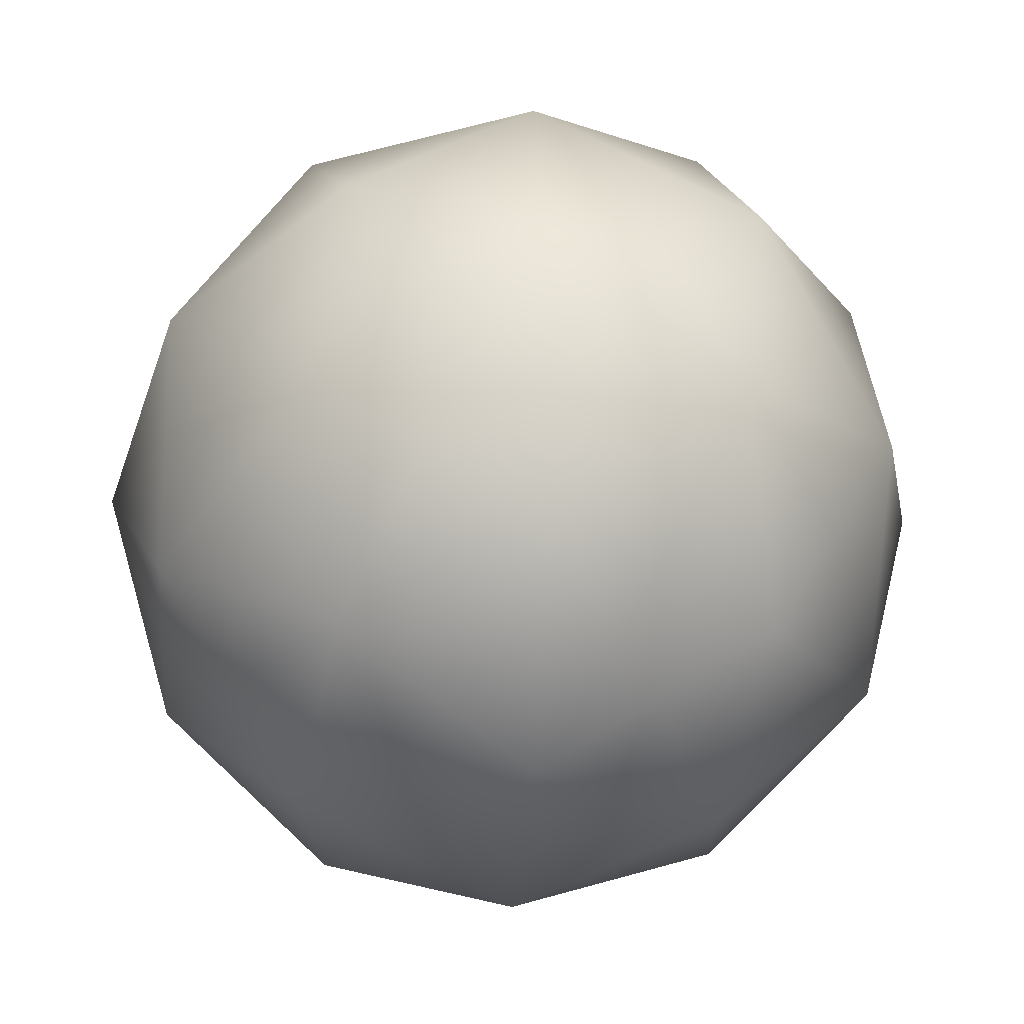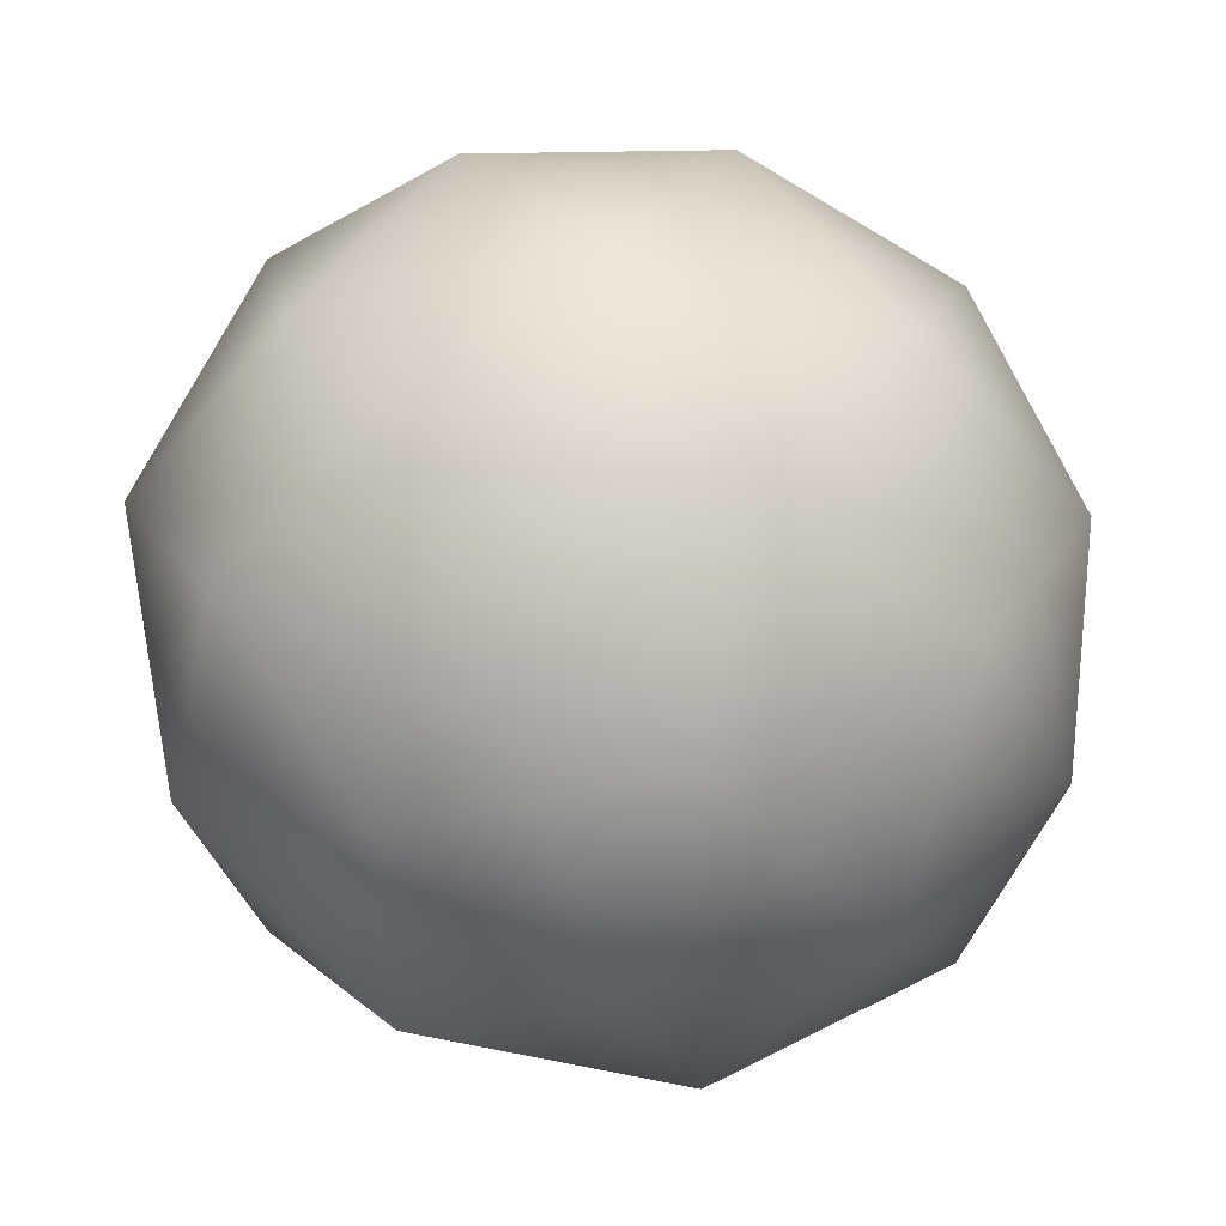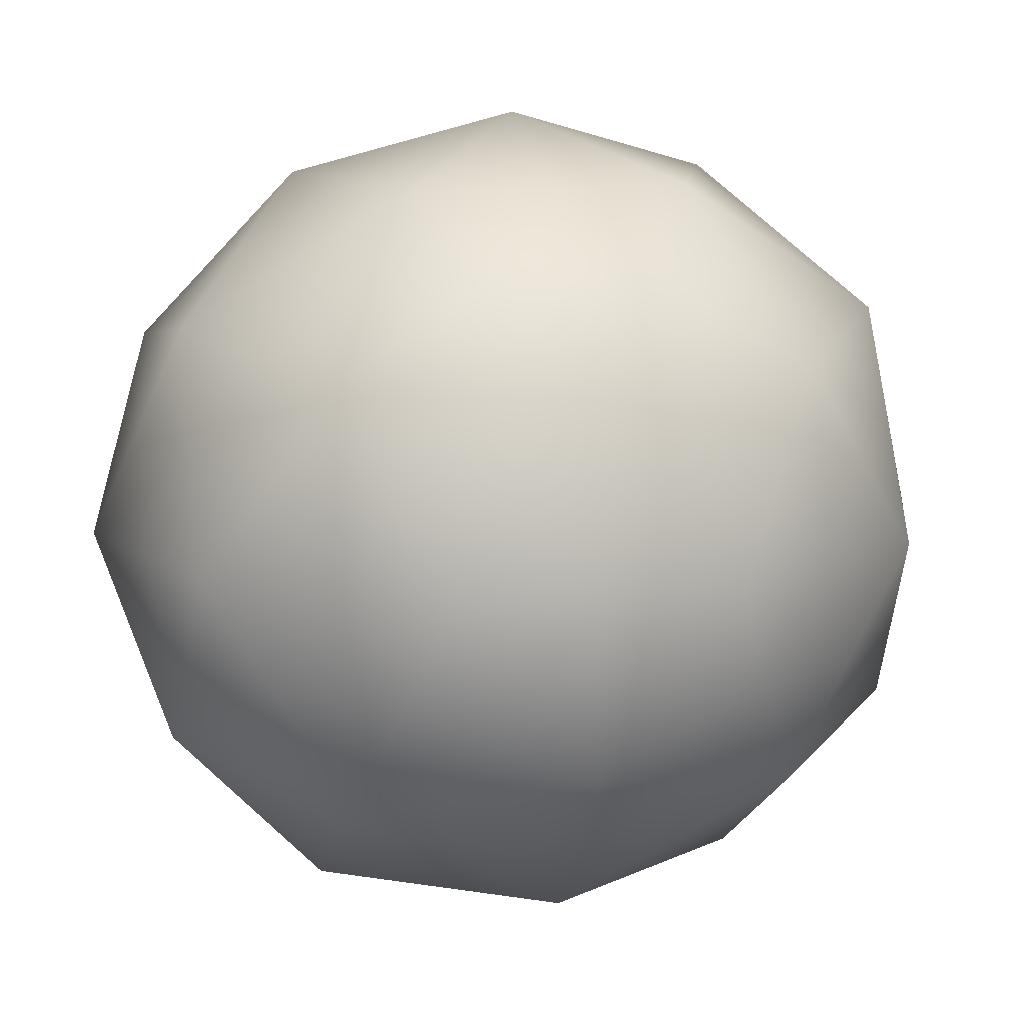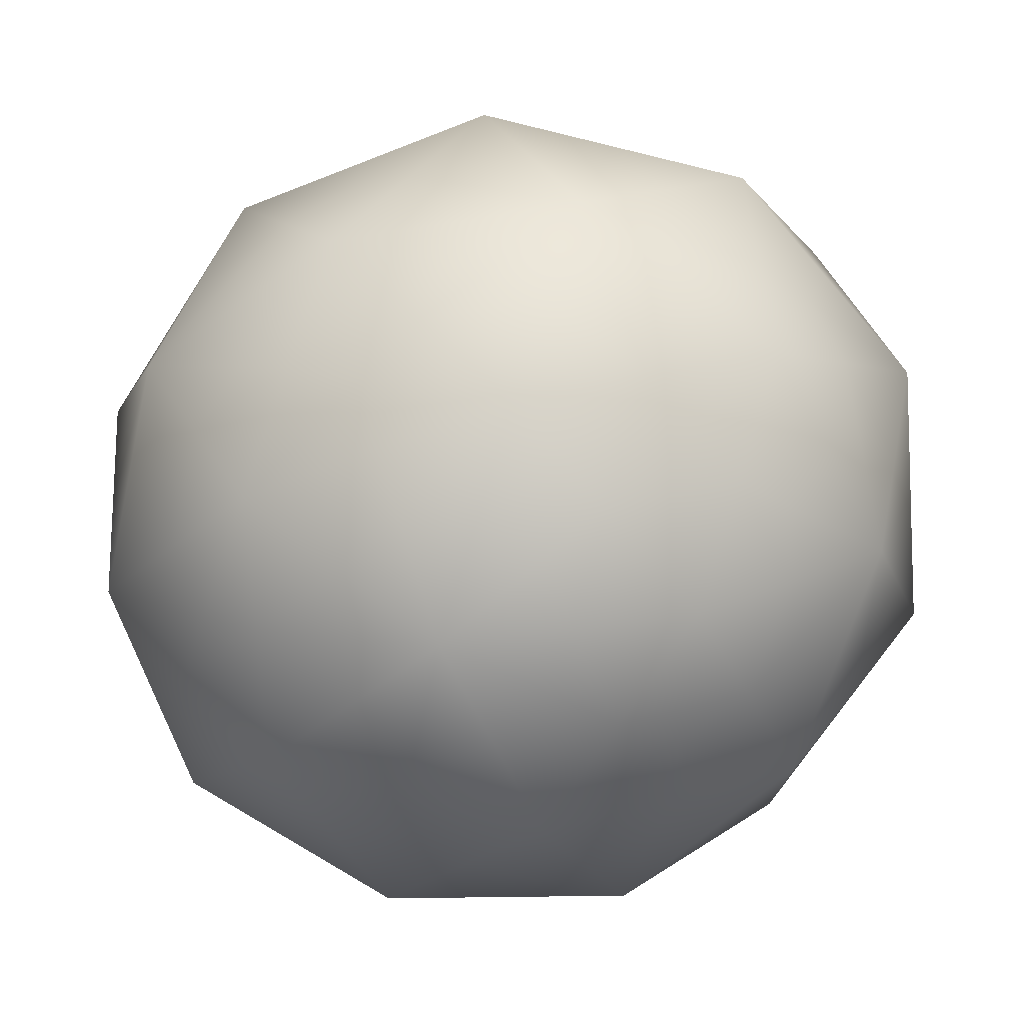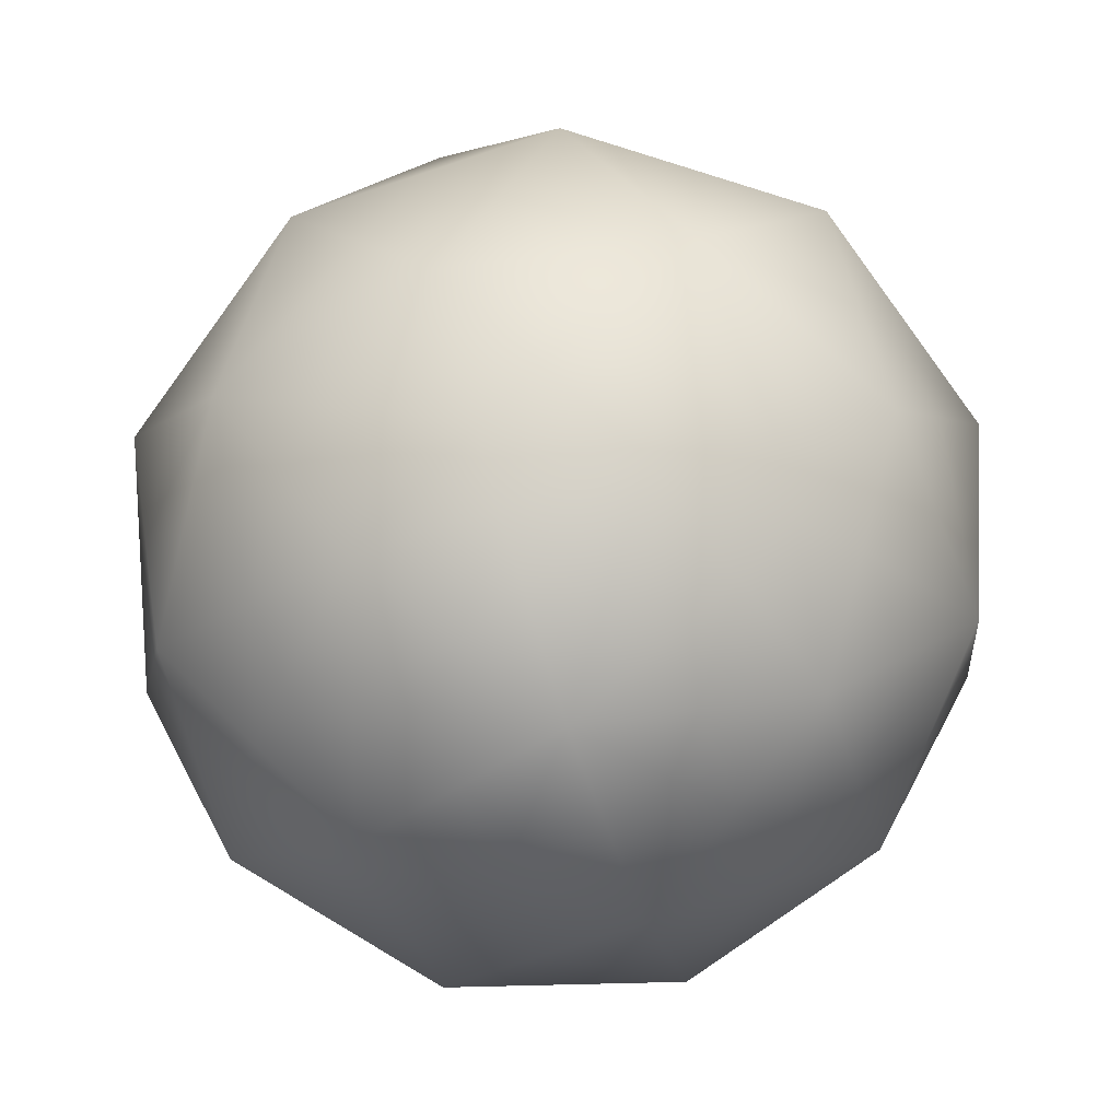
<metadata>
{"format":"obj","ext":"obj","renderer":"f3d","projection":"perspective","resolution":1024,"background":"white","views":[{"elev":-18.3,"azim":-94.8,"up":"+Z"},{"elev":-42.3,"azim":-35.9,"up":"+Y"},{"elev":11.6,"azim":-31.0,"up":"+Y"},{"elev":76.1,"azim":164.2,"up":"+Z"},{"elev":18.4,"azim":114.7,"up":"+Z"}]}
</metadata>
<code>
v 0.04607 -0.4502 0.1348
v 0.3504 -0.3039 0.1391
v -0.1206 -0.4502 0.08333
v -0.1206 -0.4502 -0.08333
v 0.04607 -0.4502 -0.1348
v 0.4425 -0.1622 0.1391
v -0.002369 -0.1622 0.4433
v -0.444 -0.1622 0.1348
v -0.272 -0.1622 -0.3599
v 0.2759 -0.1622 -0.3573
v 0.3965 -0.07454 0.274
v -0.1514 -0.07454 0.4433
v -0.4901 -0.07454 0
v -0.1514 -0.07454 -0.4433
v 0.3965 -0.07454 -0.274
v 0.1975 0.3039 0.3084
v -0.2474 0.3039 0.274
v -0.3504 0.3039 -0.1391
v 0.03084 0.3039 -0.3599
v 0.3695 0.3039 -0.08333
v 0.1206 0.4502 -0.08333
v 0.2412 0.3712 -0.1667
v 0.1975 0.3039 -0.3084
v -0.04607 0.4502 -0.1348
v -0.09213 0.3712 -0.2697
v -0.2474 0.3039 -0.274
v -0.1491 0.4502 0
v -0.2981 0.3712 0
v -0.3504 0.3039 0.1391
v -0.04607 0.4502 0.1348
v -0.09213 0.3712 0.2697
v 0.03084 0.3039 0.3599
v 0.1206 0.4502 0.08333
v 0.2412 0.3712 0.1667
v 0.3695 0.3039 0.08333
v 0.444 0.1622 -0.1348
v 0.3903 0.08762 -0.2697
v 0.272 0.1622 -0.3599
v 0.002369 0.1622 -0.4433
v -0.1491 0.08762 -0.4363
v -0.2759 0.1622 -0.3573
v -0.4425 0.1622 -0.1391
v -0.4824 0.08762 0
v -0.4425 0.1622 0.1391
v -0.2759 0.1622 0.3573
v -0.1491 0.08762 0.4363
v 0.002369 0.1622 0.4433
v 0.272 0.1622 0.3599
v 0.3903 0.08762 0.2697
v 0.444 0.1622 0.1348
v 0.1514 0.07454 -0.4433
v 0.1491 -0.08762 -0.4363
v -0.002369 -0.1622 -0.4433
v -0.3965 0.07454 -0.274
v -0.3903 -0.08762 -0.2697
v -0.444 -0.1622 -0.1348
v -0.3965 0.07454 0.274
v -0.3903 -0.08762 0.2697
v -0.272 -0.1622 0.3599
v 0.1514 0.07454 0.4433
v 0.1491 -0.08762 0.4363
v 0.2759 -0.1622 0.3573
v 0.4901 0.07454 0
v 0.4824 -0.08762 0
v 0.4425 -0.1622 -0.1391
v 0.2474 -0.3039 -0.274
v 0.09213 -0.3712 -0.2697
v -0.03084 -0.3039 -0.3599
v -0.1975 -0.3039 -0.3084
v -0.2412 -0.3712 -0.1667
v -0.3695 -0.3039 -0.08333
v -0.3695 -0.3039 0.08333
v -0.2412 -0.3712 0.1667
v -0.1975 -0.3039 0.3084
v 0.3504 -0.3039 -0.1391
v 0.2981 -0.3712 0
v 0.1491 -0.4502 0
v -0.03084 -0.3039 0.3599
v 0.09213 -0.3712 0.2697
v 0.2474 -0.3039 0.274
v -0.0427 -0.4627 0.125
v 0.302 -0.3245 0.2087
v -0.003554 -0.2432 0.4149
v 0.4138 -0.2432 0.1314
v 0.302 -0.3245 -0.2087
v -0.1382 -0.4627 0
v -0.416 -0.2432 0.125
v -0.0427 -0.4627 -0.125
v -0.2536 -0.2432 -0.3377
v 0.2593 -0.2432 -0.3337
v 0.4402 -0.1118 0.2087
v 0.4851 0.1118 -0.07725
v -0.07265 -0.1118 0.4627
v 0.2272 0.1118 0.4149
v -0.4851 -0.1118 0.07725
v -0.3447 0.1118 0.3337
v -0.2272 -0.1118 -0.4149
v -0.4402 0.1118 -0.2087
v 0.3447 -0.1118 -0.3337
v 0.07265 0.1118 -0.4627
v 0.2536 0.2432 0.3377
v -0.2593 0.2432 0.3337
v -0.4138 0.2432 -0.1314
v 0.003554 0.2432 -0.4149
v 0.416 0.2432 -0.125
v 0.1154 0.3245 0.3377
v 0.1382 0.4627 0
v -0.302 0.3245 0.2087
v -0.302 0.3245 -0.2087
v 0.1154 0.3245 -0.3377
v -0.1154 -0.3245 0.3377
v 0.1118 -0.4627 0.07725
v 0.2593 -0.2432 0.3337
v 0.4138 -0.2432 -0.1314
v 0.1118 -0.4627 -0.07725
v -0.3733 -0.3245 0
v -0.2536 -0.2432 0.3377
v -0.1154 -0.3245 -0.3377
v -0.416 -0.2432 -0.125
v -0.003554 -0.2432 -0.4149
v 0.4851 0.1118 0.07725
v 0.4402 -0.1118 -0.2087
v 0.07265 0.1118 0.4627
v 0.3447 -0.1118 0.3337
v -0.4402 0.1118 0.2087
v -0.2272 -0.1118 0.4149
v -0.3447 0.1118 -0.3337
v -0.4851 -0.1118 -0.07725
v 0.2272 0.1118 -0.4149
v -0.07265 -0.1118 -0.4627
v 0.416 0.2432 0.125
v 0.003554 0.2432 0.4149
v -0.4138 0.2432 0.1314
v -0.2593 0.2432 -0.3337
v 0.2536 0.2432 -0.3377
v 0.0427 0.4627 0.125
v 0.3733 0.3245 0
v -0.1118 0.4627 0.07725
v -0.1118 0.4627 -0.07725
v 0.0427 0.4627 -0.125
v 0.1809 0.4253 -0.125
v 0.3191 0.3441 -0.125
v 0.2236 0.3441 -0.25
v -0.0691 0.4253 -0.2023
v -0.02639 0.3441 -0.3273
v -0.1809 0.3441 -0.2795
v -0.2236 0.4253 0
v -0.3354 0.3441 -0.07725
v -0.3354 0.3441 0.07725
v -0.0691 0.4253 0.2023
v -0.1809 0.3441 0.2795
v -0.02639 0.3441 0.3273
v 0.1809 0.4253 0.125
v 0.2236 0.3441 0.25
v 0.3191 0.3441 0.125
v 0.4309 0.1314 -0.2023
v 0.4045 0 -0.2795
v 0.3354 0.1314 -0.3273
v -0.0691 0.1314 -0.4523
v -0.1545 0 -0.4523
v -0.2236 0.1314 -0.4045
v -0.4736 0.1314 -0.07725
v -0.5 0 0
v -0.4736 0.1314 0.07725
v -0.2236 0.1314 0.4045
v -0.1545 0 0.4523
v -0.0691 0.1314 0.4523
v 0.3354 0.1314 0.3273
v 0.4045 0 0.2795
v 0.4309 0.1314 0.2023
v 0.1545 0 -0.4523
v 0.2236 -0.1314 -0.4045
v 0.0691 -0.1314 -0.4523
v -0.4045 0 -0.2795
v -0.3354 -0.1314 -0.3273
v -0.4309 -0.1314 -0.2023
v -0.4045 0 0.2795
v -0.4309 -0.1314 0.2023
v -0.3354 -0.1314 0.3273
v 0.1545 0 0.4523
v 0.0691 -0.1314 0.4523
v 0.2236 -0.1314 0.4045
v 0.5 0 0
v 0.4736 -0.1314 0.07725
v 0.4736 -0.1314 -0.07725
v 0.1809 -0.3441 -0.2795
v 0.0691 -0.4253 -0.2023
v 0.02639 -0.3441 -0.3273
v -0.2236 -0.3441 -0.25
v -0.1809 -0.4253 -0.125
v -0.3191 -0.3441 -0.125
v -0.3191 -0.3441 0.125
v -0.1809 -0.4253 0.125
v -0.2236 -0.3441 0.25
v 0.3354 -0.3441 -0.07725
v 0.3354 -0.3441 0.07725
v 0.2236 -0.4253 0
v 0.02639 -0.3441 0.3273
v 0.0691 -0.4253 0.2023
v 0.1809 -0.3441 0.2795
v 0 -0.5 0
v 0.3804 -0.2236 0.2629
v -0.1453 -0.2236 0.4253
v -0.4702 -0.2236 0
v -0.1453 -0.2236 -0.4253
v 0.3804 -0.2236 -0.2629
v 0.1453 0.2236 0.4253
v -0.3804 0.2236 0.2629
v -0.3804 0.2236 -0.2629
v 0.1453 0.2236 -0.4253
v 0.4702 0.2236 0
v 0 0.5 0
v -0.08541 -0.4253 0.25
v 0.2236 -0.4253 0.1545
v 0.1382 -0.2629 0.4045
v 0.4472 -0.2629 0
v 0.2236 -0.4253 -0.1545
v -0.2764 -0.4253 0
v -0.3618 -0.2629 0.25
v -0.08541 -0.4253 -0.25
v -0.3618 -0.2629 -0.25
v 0.1382 -0.2629 -0.4045
v 0.5 0 0.1545
v 0.5 0 -0.1545
v 0 0 0.5
v 0.309 0 0.4045
v -0.5 0 0.1545
v -0.309 0 0.4045
v -0.309 0 -0.4045
v -0.5 0 -0.1545
v 0.309 0 -0.4045
v 0 0 -0.5
v 0.3618 0.2629 0.25
v -0.1382 0.2629 0.4045
v -0.4472 0.2629 0
v -0.1382 0.2629 -0.4045
v 0.3618 0.2629 -0.25
v 0.08541 0.4253 0.25
v 0.2764 0.4253 0
v -0.2236 0.4253 0.1545
v -0.2236 0.4253 -0.1545
v 0.08541 0.4253 -0.25
f 1 201 112
f 112 199 1
f 199 81 1
f 2 202 82
f 82 196 2
f 196 84 2
f 3 201 81
f 81 193 3
f 193 86 3
f 4 201 86
f 86 190 4
f 190 88 4
f 5 201 88
f 88 187 5
f 187 115 5
f 6 202 84
f 84 184 6
f 184 91 6
f 7 203 83
f 83 181 7
f 181 93 7
f 8 204 87
f 87 178 8
f 178 95 8
f 9 205 89
f 89 175 9
f 175 97 9
f 10 206 90
f 90 172 10
f 172 99 10
f 11 202 91
f 91 169 11
f 169 124 11
f 12 203 93
f 93 166 12
f 166 126 12
f 13 204 95
f 95 163 13
f 163 128 13
f 14 205 97
f 97 160 14
f 160 130 14
f 15 206 99
f 99 157 15
f 157 122 15
f 16 207 101
f 101 154 16
f 154 106 16
f 17 208 102
f 102 151 17
f 151 108 17
f 18 209 103
f 103 148 18
f 148 109 18
f 19 210 104
f 104 145 19
f 145 110 19
f 20 211 105
f 105 142 20
f 142 137 20
f 107 141 21
f 141 140 21
f 21 212 107
f 22 239 142
f 142 143 22
f 143 141 22
f 143 135 23
f 23 210 110
f 110 143 23
f 140 144 24
f 144 139 24
f 24 212 140
f 25 242 145
f 145 146 25
f 25 241 144
f 146 134 26
f 26 209 109
f 109 146 26
f 139 147 27
f 147 138 27
f 27 212 139
f 28 241 148
f 148 149 28
f 28 240 147
f 149 133 29
f 29 208 108
f 108 149 29
f 138 150 30
f 150 136 30
f 30 212 138
f 31 240 151
f 151 152 31
f 31 238 150
f 152 132 32
f 32 207 106
f 106 152 32
f 136 153 33
f 153 107 33
f 33 212 136
f 153 154 34
f 154 155 34
f 34 239 153
f 155 131 35
f 35 211 137
f 137 155 35
f 92 156 36
f 156 105 36
f 36 211 92
f 37 224 157
f 37 231 158
f 158 156 37
f 158 129 38
f 38 210 135
f 135 158 38
f 100 159 39
f 159 104 39
f 39 210 100
f 159 160 40
f 40 229 161
f 161 159 40
f 161 127 41
f 41 209 134
f 134 161 41
f 98 162 42
f 162 103 42
f 42 209 98
f 43 230 163
f 43 227 164
f 164 162 43
f 164 125 44
f 44 208 133
f 133 164 44
f 96 165 45
f 165 102 45
f 45 208 96
f 46 228 166
f 166 167 46
f 167 165 46
f 167 123 47
f 47 207 132
f 132 167 47
f 94 168 48
f 168 101 48
f 48 207 94
f 49 226 169
f 49 223 170
f 170 168 49
f 170 121 50
f 50 211 131
f 131 170 50
f 129 171 51
f 171 100 51
f 51 210 129
f 52 231 172
f 172 173 52
f 173 171 52
f 173 120 53
f 53 205 130
f 130 173 53
f 127 174 54
f 174 98 54
f 54 209 127
f 55 229 175
f 175 176 55
f 55 230 174
f 176 119 56
f 56 204 128
f 128 176 56
f 125 177 57
f 177 96 57
f 57 208 125
f 58 227 178
f 178 179 58
f 58 228 177
f 179 117 59
f 59 203 126
f 126 179 59
f 123 180 60
f 180 94 60
f 60 207 123
f 180 181 61
f 181 182 61
f 61 226 180
f 182 113 62
f 62 202 124
f 124 182 62
f 121 183 63
f 183 92 63
f 63 211 121
f 64 223 184
f 184 185 64
f 64 224 183
f 185 114 65
f 65 206 122
f 122 185 65
f 85 186 66
f 186 90 66
f 66 206 85
f 67 217 187
f 67 220 188
f 188 186 67
f 188 118 68
f 68 205 120
f 120 188 68
f 118 189 69
f 189 89 69
f 69 205 118
f 189 190 70
f 70 218 191
f 191 189 70
f 191 116 71
f 71 204 119
f 119 191 71
f 116 192 72
f 192 87 72
f 72 204 116
f 73 218 193
f 193 194 73
f 194 192 73
f 194 111 74
f 74 203 117
f 117 194 74
f 114 195 75
f 195 85 75
f 75 206 114
f 195 196 76
f 76 214 197
f 76 217 195
f 197 112 77
f 77 201 115
f 115 197 77
f 111 198 78
f 198 83 78
f 78 203 111
f 79 213 199
f 79 214 200
f 200 198 79
f 200 82 80
f 80 202 113
f 113 200 80
f 1 81 201
f 112 214 199
f 199 213 81
f 2 84 202
f 82 214 196
f 196 216 84
f 3 86 201
f 81 213 193
f 193 218 86
f 4 88 201
f 86 218 190
f 190 220 88
f 5 115 201
f 88 220 187
f 187 217 115
f 6 91 202
f 84 216 184
f 184 223 91
f 7 93 203
f 83 215 181
f 181 225 93
f 8 95 204
f 87 219 178
f 178 227 95
f 9 97 205
f 89 221 175
f 175 229 97
f 10 99 206
f 90 222 172
f 172 231 99
f 11 124 202
f 91 223 169
f 169 226 124
f 12 126 203
f 93 225 166
f 166 228 126
f 13 128 204
f 95 227 163
f 163 230 128
f 14 130 205
f 97 229 160
f 160 232 130
f 15 122 206
f 99 231 157
f 157 224 122
f 16 106 207
f 101 233 154
f 154 238 106
f 17 108 208
f 102 234 151
f 151 240 108
f 18 109 209
f 103 235 148
f 148 241 109
f 19 110 210
f 104 236 145
f 145 242 110
f 20 137 211
f 105 237 142
f 142 239 137
f 107 239 141
f 141 242 140
f 21 140 212
f 22 141 239
f 142 237 143
f 143 242 141
f 143 237 135
f 23 135 210
f 110 242 143
f 140 242 144
f 144 241 139
f 24 139 212
f 25 144 242
f 145 236 146
f 25 146 241
f 146 236 134
f 26 134 209
f 109 241 146
f 139 241 147
f 147 240 138
f 27 138 212
f 28 147 241
f 148 235 149
f 28 149 240
f 149 235 133
f 29 133 208
f 108 240 149
f 138 240 150
f 150 238 136
f 30 136 212
f 31 150 240
f 151 234 152
f 31 152 238
f 152 234 132
f 32 132 207
f 106 238 152
f 136 238 153
f 153 239 107
f 33 107 212
f 153 238 154
f 154 233 155
f 34 155 239
f 155 233 131
f 35 131 211
f 137 239 155
f 92 224 156
f 156 237 105
f 36 105 211
f 37 156 224
f 37 157 231
f 158 237 156
f 158 231 129
f 38 129 210
f 135 237 158
f 100 232 159
f 159 236 104
f 39 104 210
f 159 232 160
f 40 160 229
f 161 236 159
f 161 229 127
f 41 127 209
f 134 236 161
f 98 230 162
f 162 235 103
f 42 103 209
f 43 162 230
f 43 163 227
f 164 235 162
f 164 227 125
f 44 125 208
f 133 235 164
f 96 228 165
f 165 234 102
f 45 102 208
f 46 165 228
f 166 225 167
f 167 234 165
f 167 225 123
f 47 123 207
f 132 234 167
f 94 226 168
f 168 233 101
f 48 101 207
f 49 168 226
f 49 169 223
f 170 233 168
f 170 223 121
f 50 121 211
f 131 233 170
f 129 231 171
f 171 232 100
f 51 100 210
f 52 171 231
f 172 222 173
f 173 232 171
f 173 222 120
f 53 120 205
f 130 232 173
f 127 229 174
f 174 230 98
f 54 98 209
f 55 174 229
f 175 221 176
f 55 176 230
f 176 221 119
f 56 119 204
f 128 230 176
f 125 227 177
f 177 228 96
f 57 96 208
f 58 177 227
f 178 219 179
f 58 179 228
f 179 219 117
f 59 117 203
f 126 228 179
f 123 225 180
f 180 226 94
f 60 94 207
f 180 225 181
f 181 215 182
f 61 182 226
f 182 215 113
f 62 113 202
f 124 226 182
f 121 223 183
f 183 224 92
f 63 92 211
f 64 183 223
f 184 216 185
f 64 185 224
f 185 216 114
f 65 114 206
f 122 224 185
f 85 217 186
f 186 222 90
f 66 90 206
f 67 186 217
f 67 187 220
f 188 222 186
f 188 220 118
f 68 118 205
f 120 222 188
f 118 220 189
f 189 221 89
f 69 89 205
f 189 220 190
f 70 190 218
f 191 221 189
f 191 218 116
f 71 116 204
f 119 221 191
f 116 218 192
f 192 219 87
f 72 87 204
f 73 192 218
f 193 213 194
f 194 219 192
f 194 213 111
f 74 111 203
f 117 219 194
f 114 216 195
f 195 217 85
f 75 85 206
f 195 216 196
f 76 196 214
f 76 197 217
f 197 214 112
f 77 112 201
f 115 217 197
f 111 213 198
f 198 215 83
f 78 83 203
f 79 198 213
f 79 199 214
f 200 215 198
f 200 214 82
f 80 82 202
f 113 215 200

</code>
